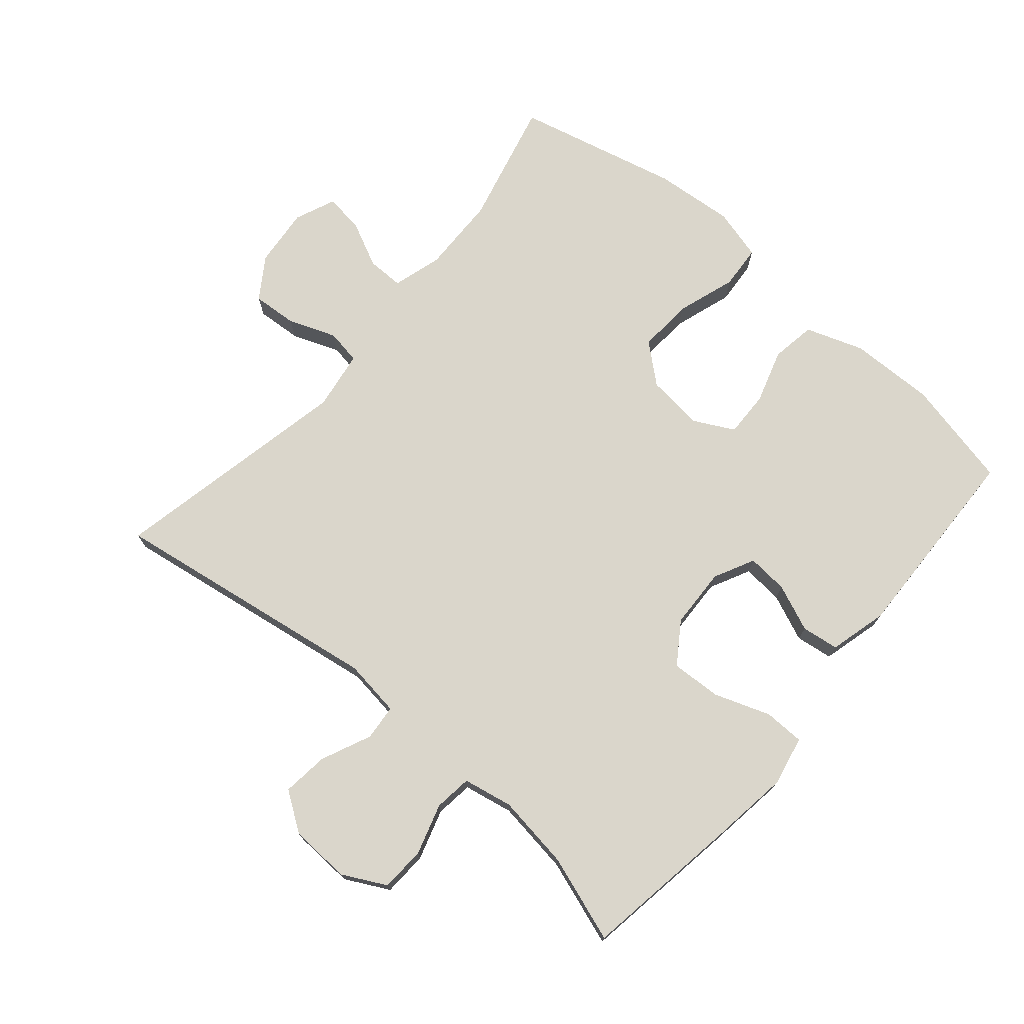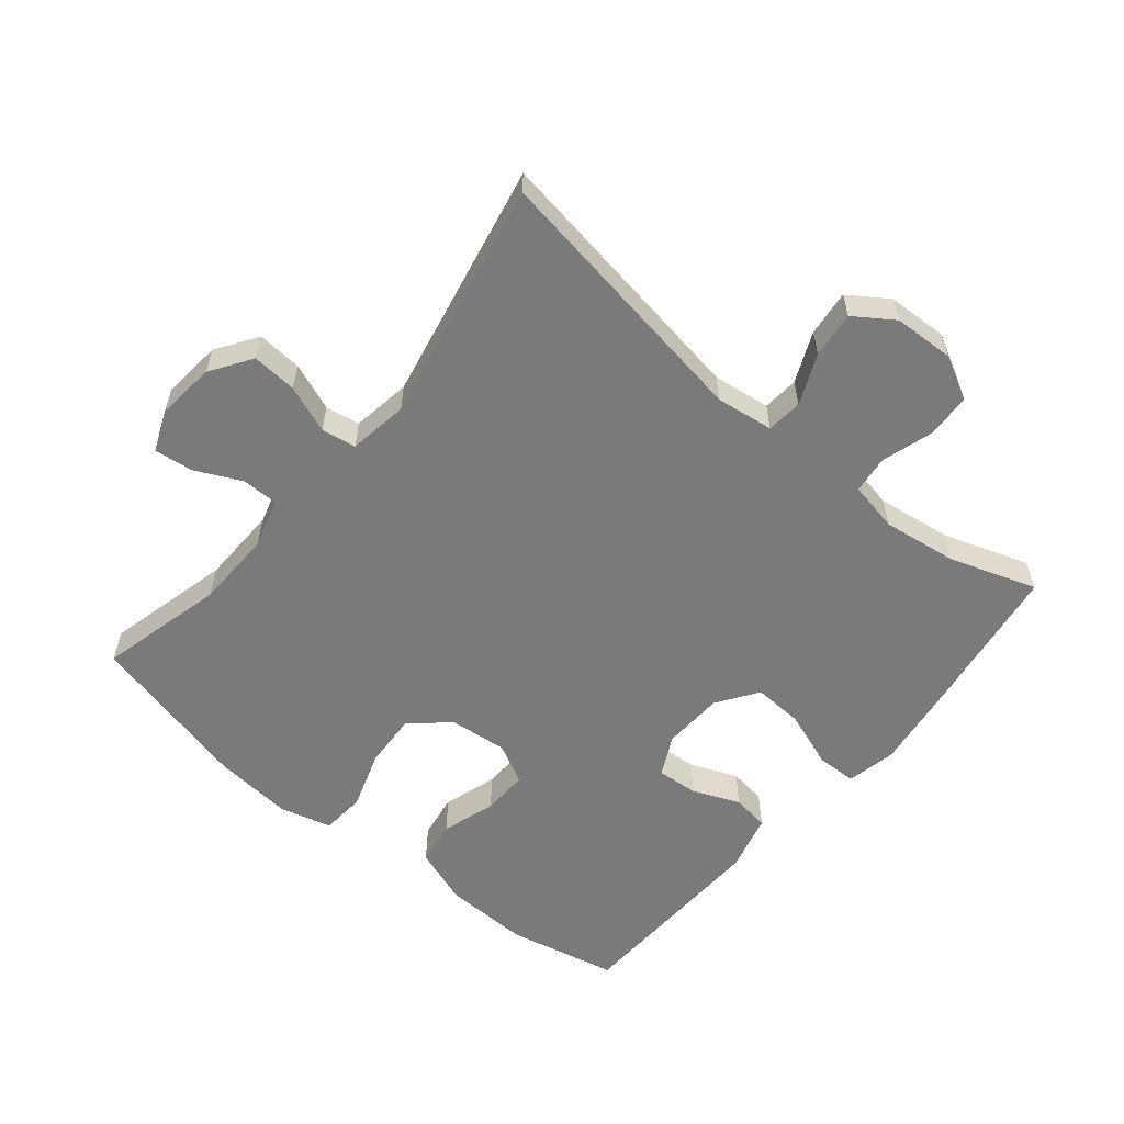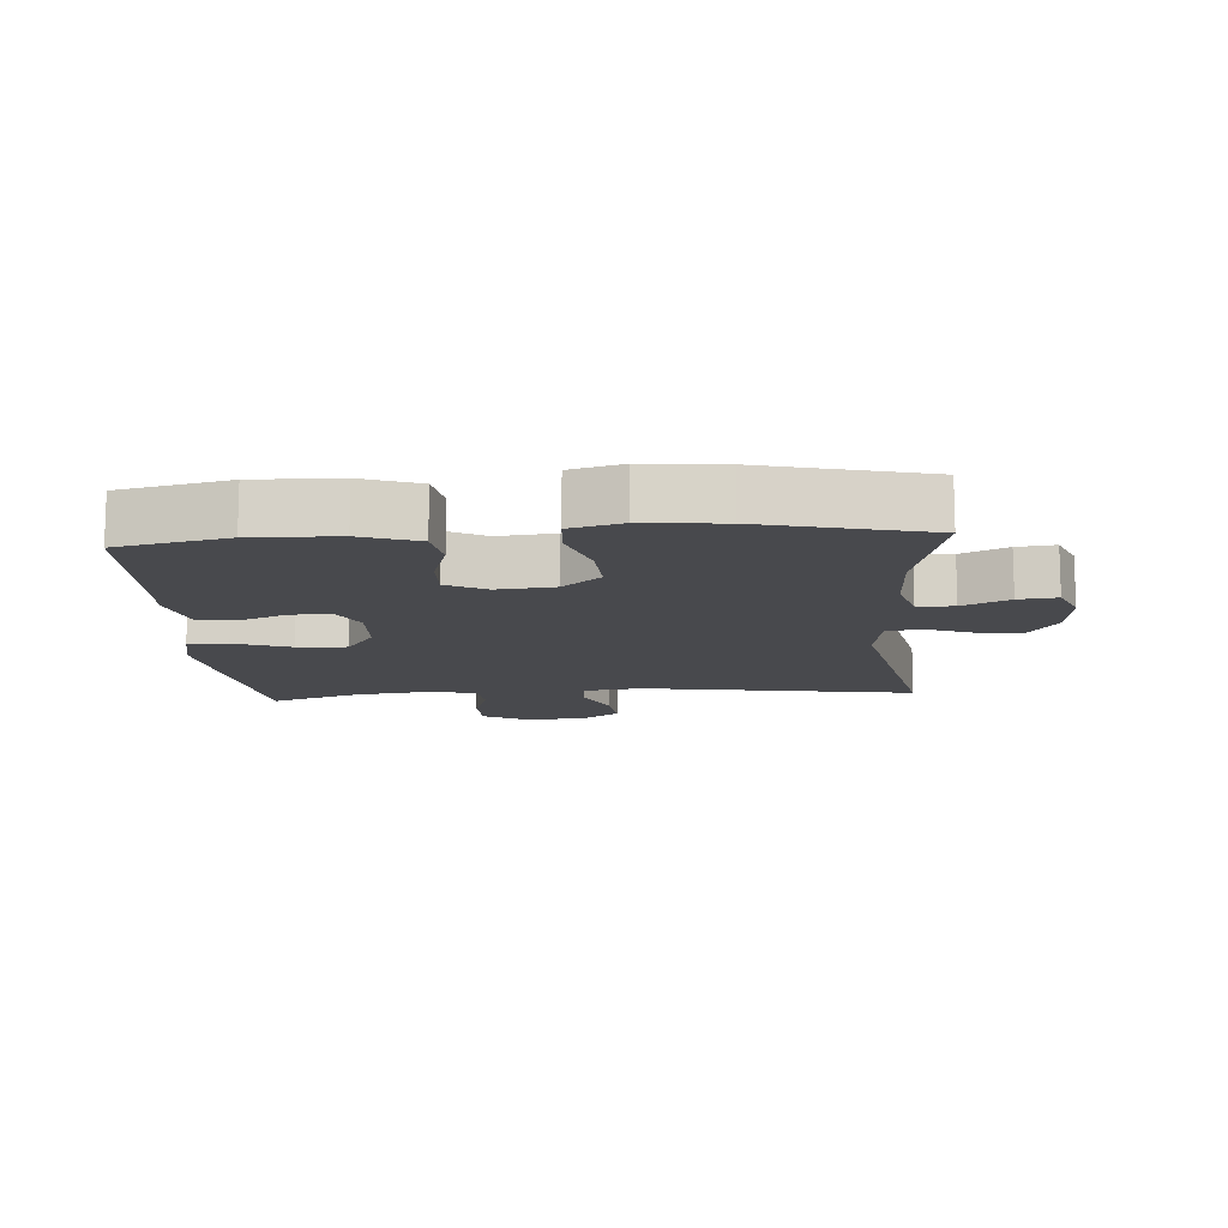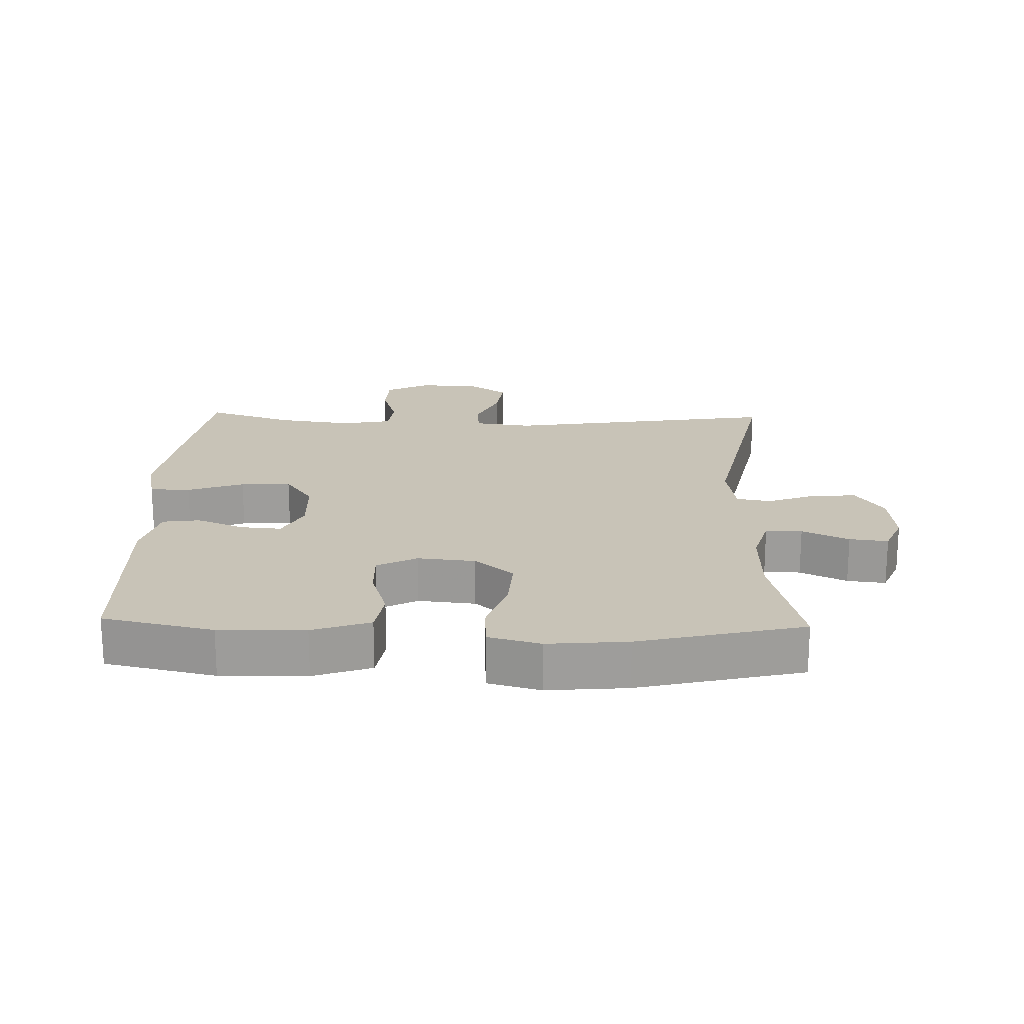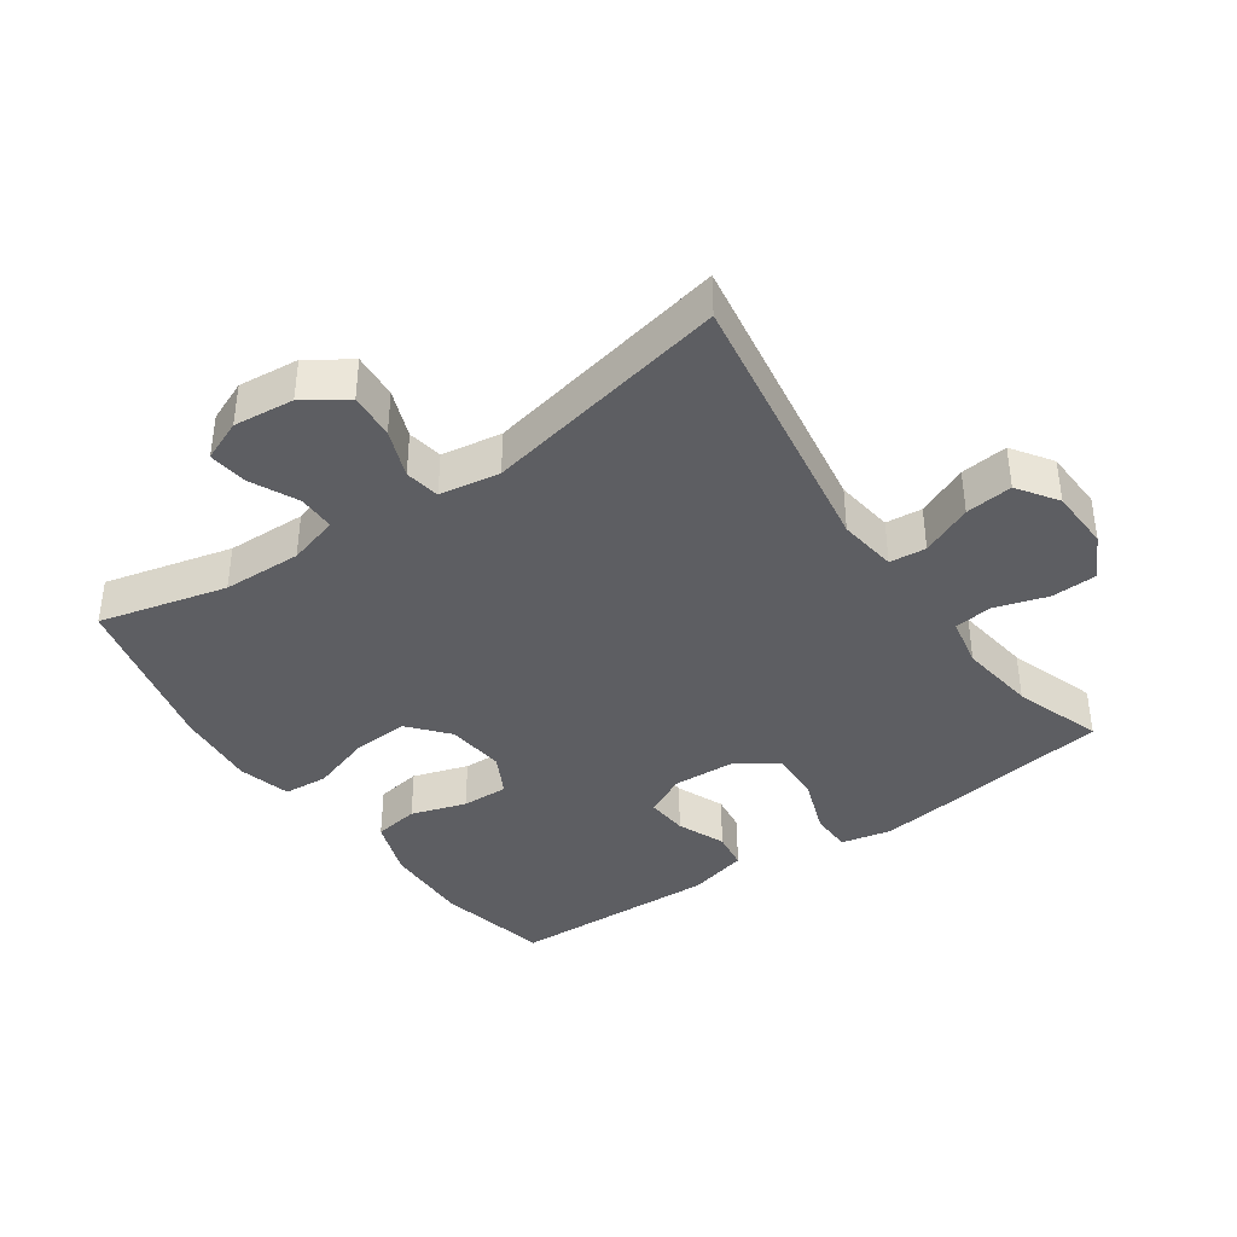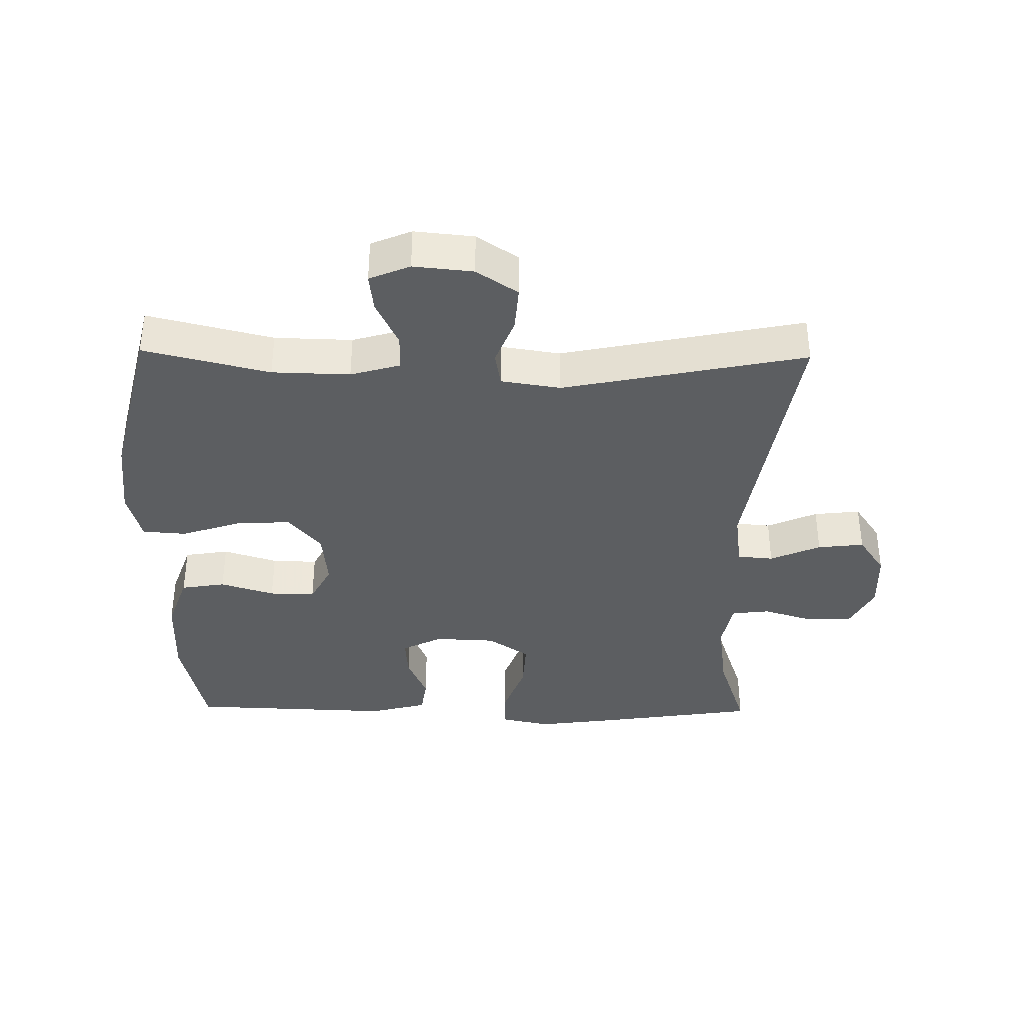
<metadata>
{"format":"obj","ext":"obj","renderer":"f3d","projection":"perspective","resolution":1024,"background":"white","views":[{"elev":73.8,"azim":130.6,"up":"+Y"},{"elev":-58.1,"azim":50.3,"up":"+Y"},{"elev":-12.5,"azim":-86.0,"up":"+Y"},{"elev":19.7,"azim":-88.3,"up":"+Y"},{"elev":-39.4,"azim":34.8,"up":"+Y"},{"elev":-37.3,"azim":-0.9,"up":"+Y"}]}
</metadata>
<code>
v 0.5 0.07 0.5
v 0.434 0.07 0.081
v 0.446 0.07 -0.007
v 0.501 0.07 -0.012
v 0.578 0.07 0.022
v 0.649 0.07 0.03
v 0.69 0.07 -0.03
v 0.694 0.07 -0.123
v 0.659 0.07 -0.19
v 0.59 0.07 -0.193
v 0.512 0.07 -0.169
v 0.454 0.07 -0.176
v 0.439 0.07 -0.252
v 0.455 0.07 -0.367
v 0.5 0.07 -0.5
v 0.253 0.07 -0.537
v 0.134 0.07 -0.553
v 0.058 0.07 -0.537
v 0.057 0.07 -0.475
v 0.088 0.07 -0.389
v 0.092 0.07 -0.312
v 0.029 0.07 -0.269
v -0.064 0.07 -0.265
v -0.126 0.07 -0.296
v -0.121 0.07 -0.359
v -0.091 0.07 -0.431
v -0.099 0.07 -0.488
v -0.188 0.07 -0.511
v -0.5 0.07 -0.5
v -0.537 0.07 -0.332
v -0.534 0.07 -0.201
v -0.503 0.07 -0.113
v -0.435 0.07 -0.102
v -0.352 0.07 -0.128
v -0.282 0.07 -0.13
v -0.25 0.07 -0.069
v -0.259 0.07 0.019
v -0.309 0.07 0.078
v -0.393 0.07 0.073
v -0.484 0.07 0.043
v -0.551 0.07 0.048
v -0.572 0.07 0.127
v -0.561 0.07 0.249
v -0.5 0.07 0.5
v -0.308 0.07 0.453
v -0.189 0.07 0.45
v -0.113 0.07 0.472
v -0.113 0.07 0.528
v -0.147 0.07 0.599
v -0.154 0.07 0.658
v -0.092 0.07 0.684
v -0.001 0.07 0.675
v 0.062 0.07 0.633
v 0.057 0.07 0.564
v 0.029 0.07 0.491
v 0.038 0.07 0.438
v 0.129 0.07 0.424
v 0.5 0 0.5
v 0.434 0 0.081
v 0.446 0 -0.007
v 0.501 0 -0.012
v 0.578 0 0.022
v 0.649 0 0.03
v 0.69 0 -0.03
v 0.694 0 -0.123
v 0.659 0 -0.19
v 0.59 0 -0.193
v 0.512 0 -0.169
v 0.454 0 -0.176
v 0.439 0 -0.252
v 0.455 0 -0.367
v 0.5 0 -0.5
v 0.253 0 -0.537
v 0.134 0 -0.553
v 0.058 0 -0.537
v 0.057 0 -0.475
v 0.088 0 -0.389
v 0.092 0 -0.312
v 0.029 0 -0.269
v -0.064 0 -0.265
v -0.126 0 -0.296
v -0.121 0 -0.359
v -0.091 0 -0.431
v -0.099 0 -0.488
v -0.188 0 -0.511
v -0.5 0 -0.5
v -0.537 0 -0.332
v -0.534 0 -0.201
v -0.503 0 -0.113
v -0.435 0 -0.102
v -0.352 0 -0.128
v -0.282 0 -0.13
v -0.25 0 -0.069
v -0.259 0 0.019
v -0.309 0 0.078
v -0.393 0 0.073
v -0.484 0 0.043
v -0.551 0 0.048
v -0.572 0 0.127
v -0.561 0 0.249
v -0.5 0 0.5
v -0.308 0 0.453
v -0.189 0 0.45
v -0.113 0 0.472
v -0.113 0 0.528
v -0.147 0 0.599
v -0.154 0 0.658
v -0.092 0 0.684
v -0.001 0 0.675
v 0.062 0 0.633
v 0.057 0 0.564
v 0.029 0 0.491
v 0.038 0 0.438
v 0.129 0 0.424
f 52 53 54 55
f 50 51 52 55
f 48 49 50 55
f 47 48 55 56
f 46 47 56
f 45 46 56 57
f 43 44 45
f 42 43 45 57
f 39 40 41 42
f 38 39 42 57
f 31 32 33 34
f 31 34 35
f 30 31 35
f 29 30 35
f 28 29 35
f 25 26 27 28
f 24 25 28 35
f 23 24 35 36
f 17 18 19 20
f 17 20 21
f 14 15 16 17
f 13 14 17 21
f 12 13 21 22
f 8 9 10 11
f 8 11 12
f 4 5 6 7
f 3 4 7 8
f 38 57 1 2
f 37 38 2 3
f 22 23 36 37
f 12 22 37
f 3 8 12 37
f 112 111 110 109
f 112 109 108 107
f 112 107 106 105
f 113 112 105 104
f 113 104 103
f 114 113 103 102
f 102 101 100
f 114 102 100 99
f 99 98 97 96
f 114 99 96 95
f 91 90 89 88
f 92 91 88
f 92 88 87
f 92 87 86
f 92 86 85
f 85 84 83 82
f 92 85 82 81
f 93 92 81 80
f 77 76 75 74
f 78 77 74
f 74 73 72 71
f 78 74 71 70
f 79 78 70 69
f 68 67 66 65
f 69 68 65
f 64 63 62 61
f 65 64 61 60
f 59 58 114 95
f 60 59 95 94
f 94 93 80 79
f 94 79 69
f 94 69 65 60
f 1 58 59 2
f 2 59 60 3
f 3 60 61 4
f 4 61 62 5
f 5 62 63 6
f 6 63 64 7
f 7 64 65 8
f 8 65 66 9
f 9 66 67 10
f 10 67 68 11
f 11 68 69 12
f 12 69 70 13
f 13 70 71 14
f 14 71 72 15
f 15 72 73 16
f 16 73 74 17
f 17 74 75 18
f 18 75 76 19
f 19 76 77 20
f 20 77 78 21
f 21 78 79 22
f 22 79 80 23
f 23 80 81 24
f 24 81 82 25
f 25 82 83 26
f 26 83 84 27
f 27 84 85 28
f 28 85 86 29
f 29 86 87 30
f 30 87 88 31
f 31 88 89 32
f 32 89 90 33
f 33 90 91 34
f 34 91 92 35
f 35 92 93 36
f 36 93 94 37
f 37 94 95 38
f 38 95 96 39
f 39 96 97 40
f 40 97 98 41
f 41 98 99 42
f 42 99 100 43
f 43 100 101 44
f 44 101 102 45
f 45 102 103 46
f 46 103 104 47
f 47 104 105 48
f 48 105 106 49
f 49 106 107 50
f 50 107 108 51
f 51 108 109 52
f 52 109 110 53
f 53 110 111 54
f 54 111 112 55
f 55 112 113 56
f 56 113 114 57
f 57 114 58 1

</code>
